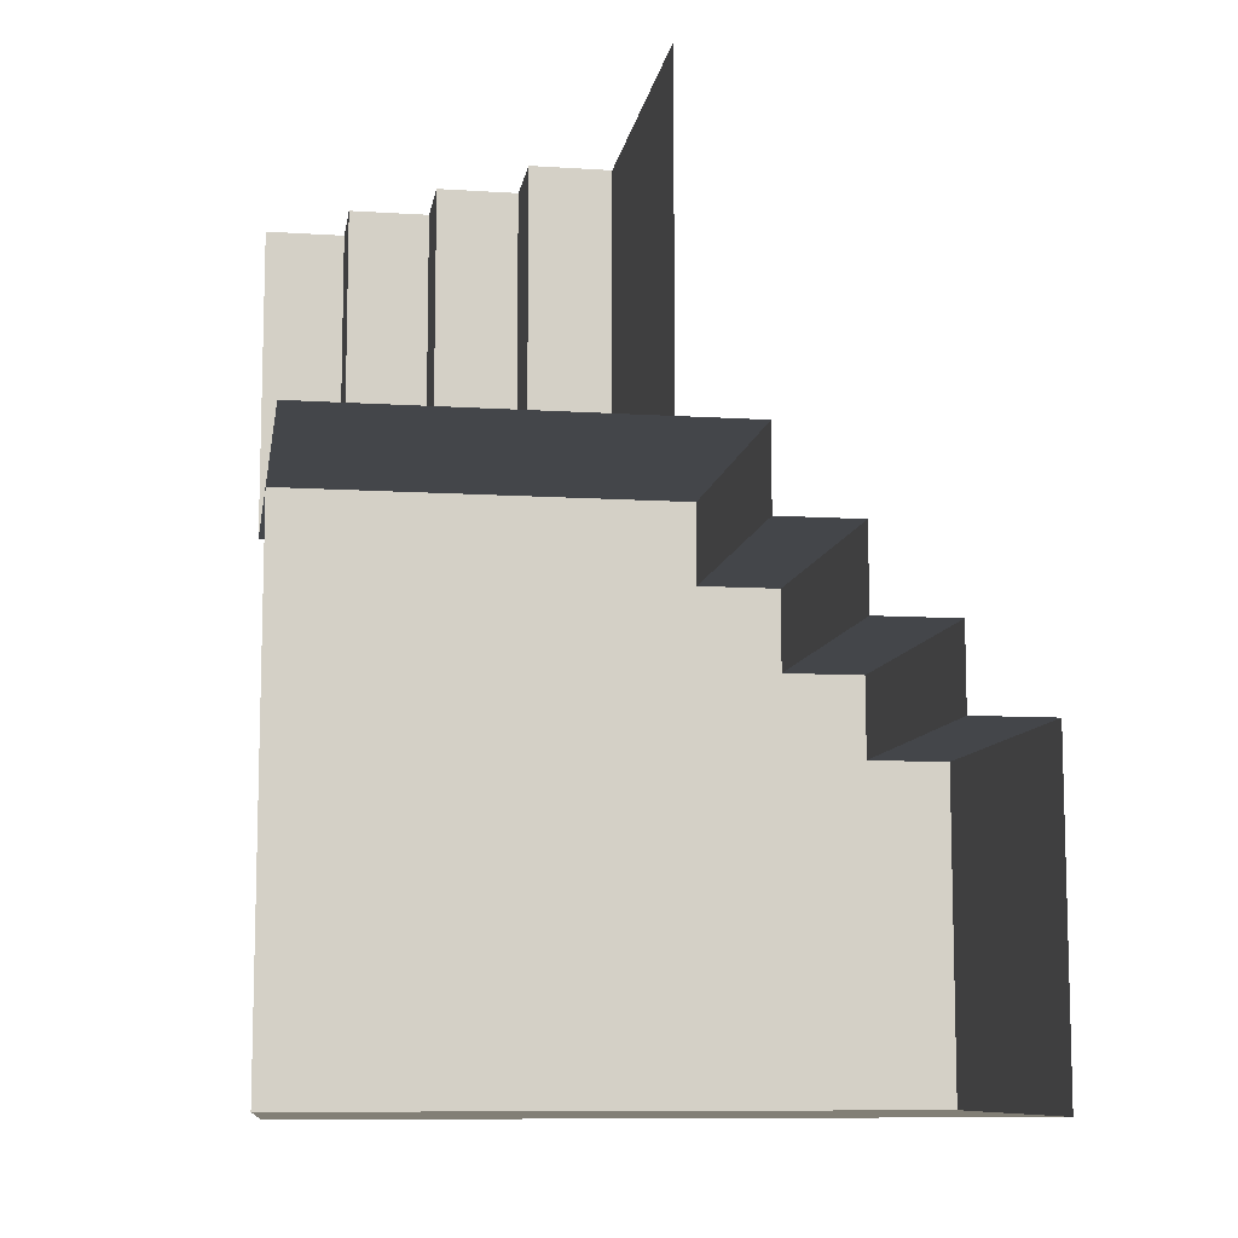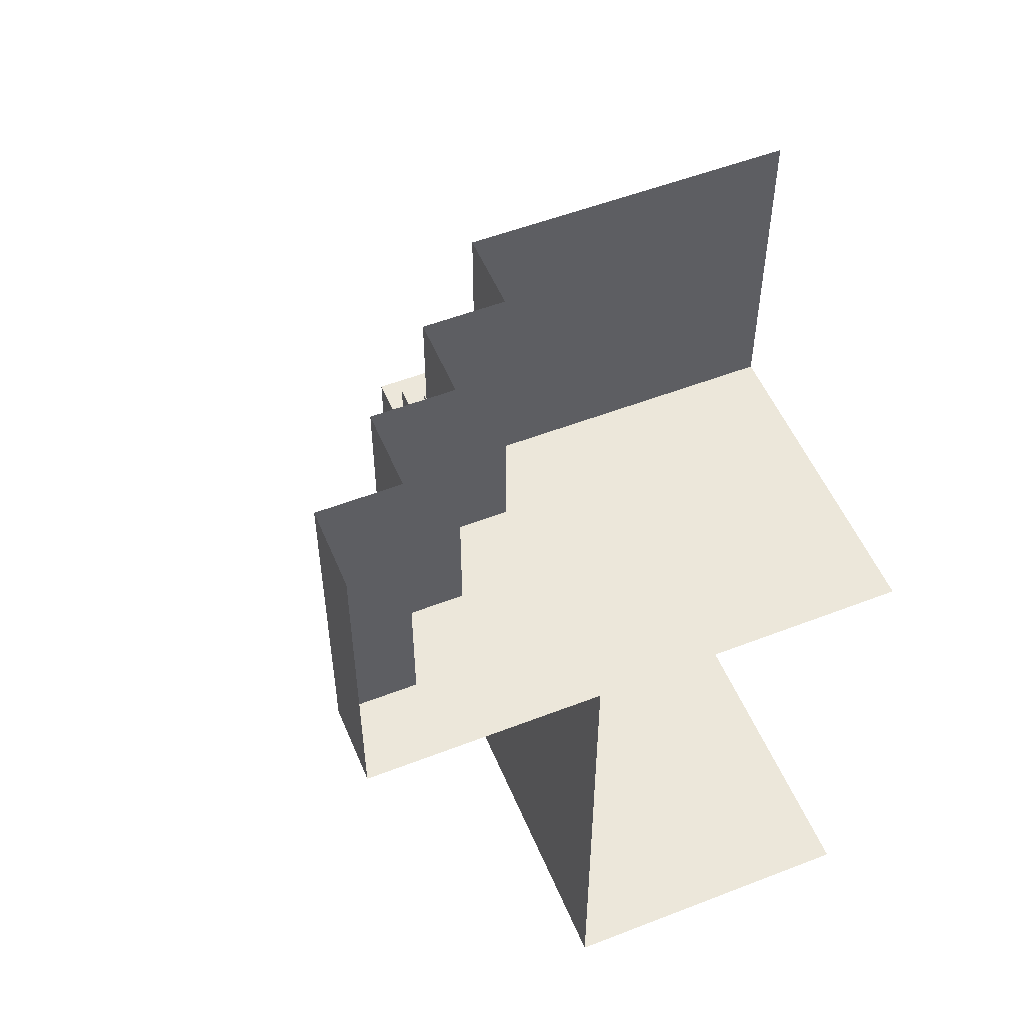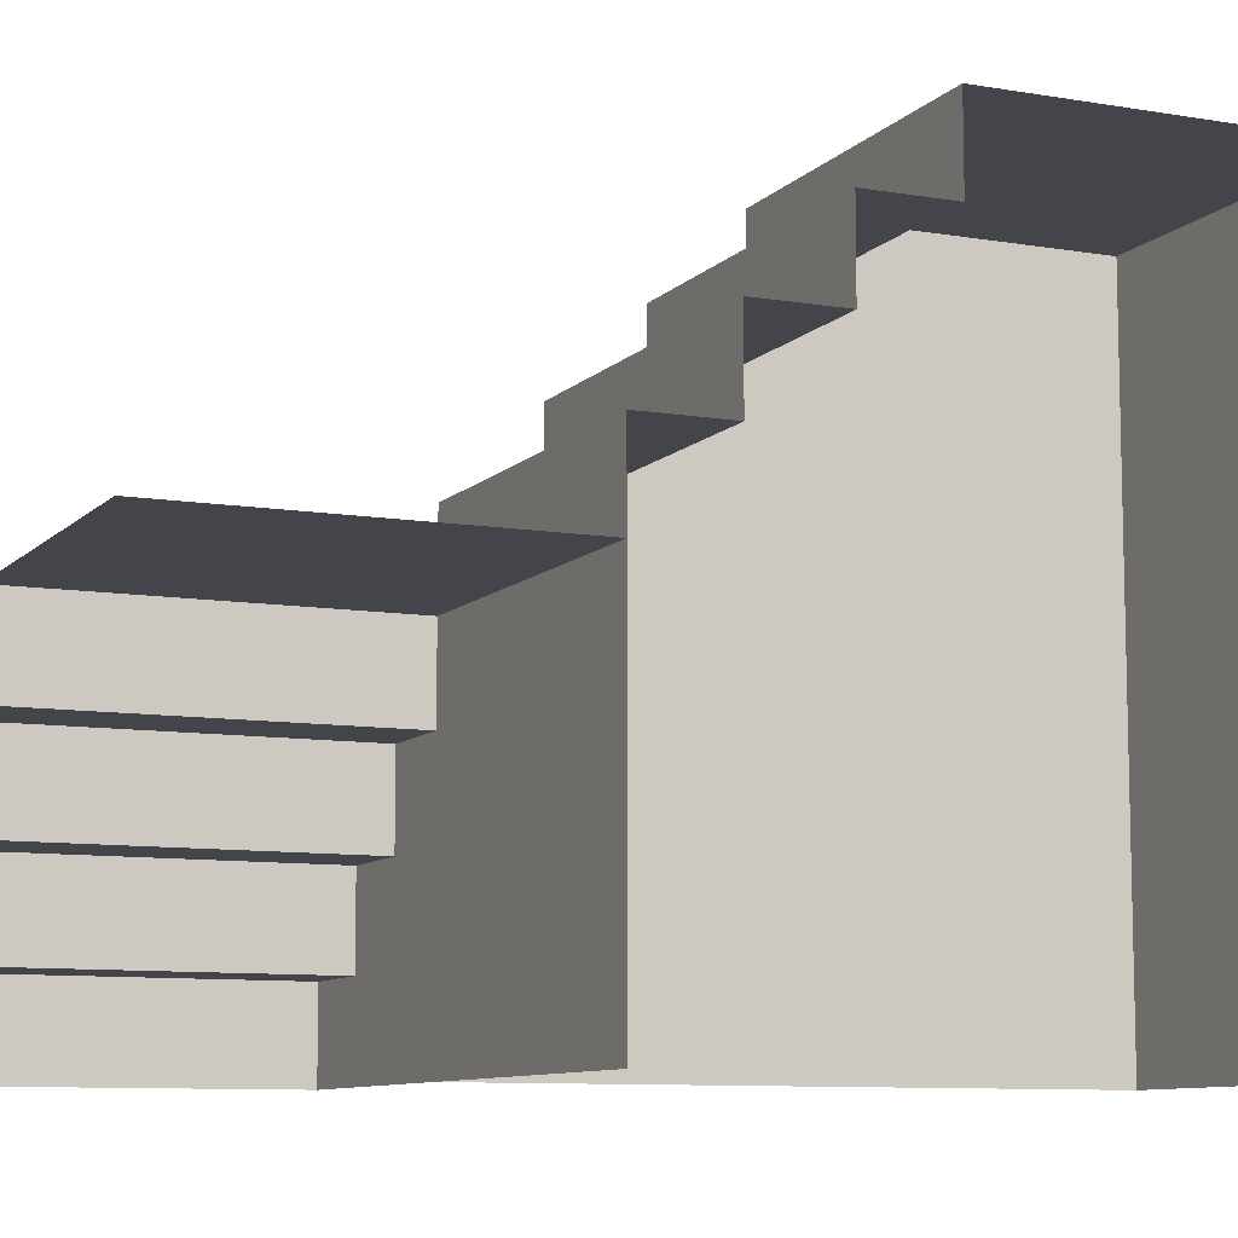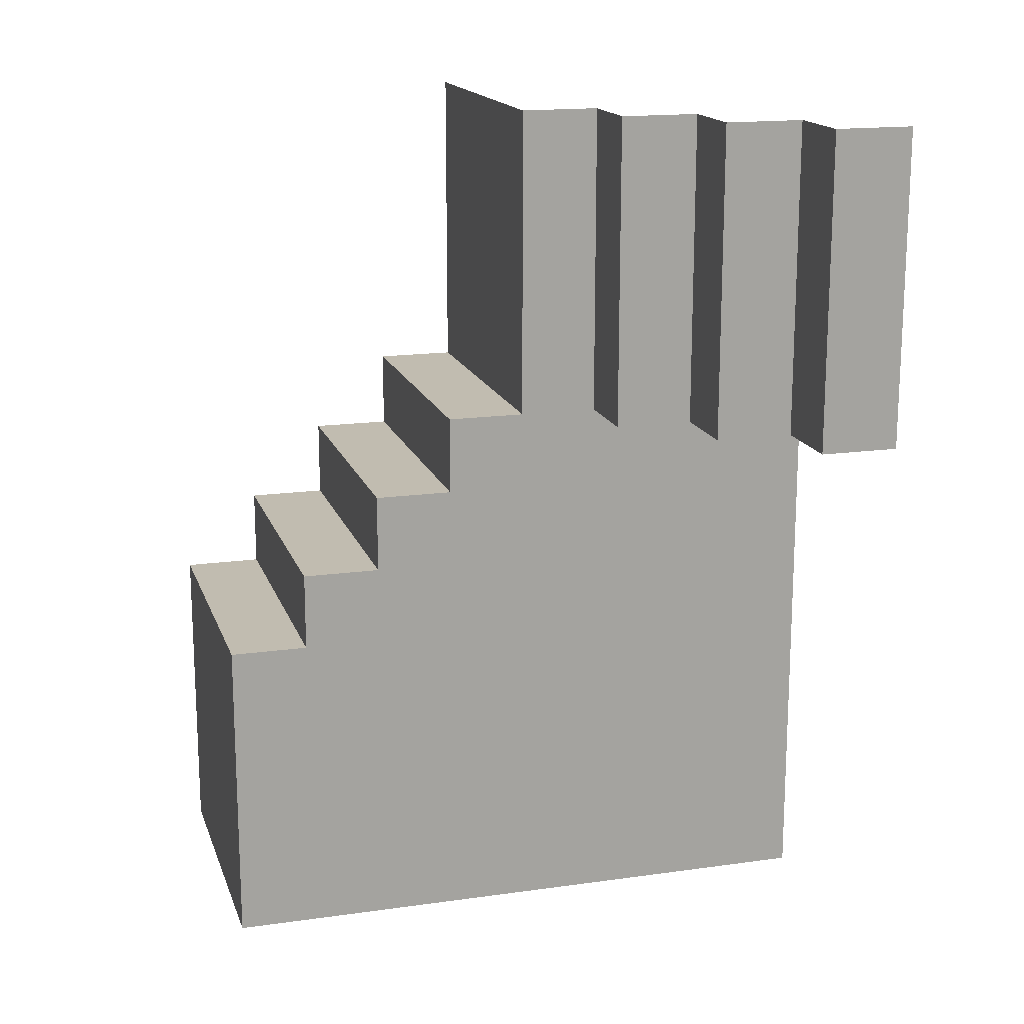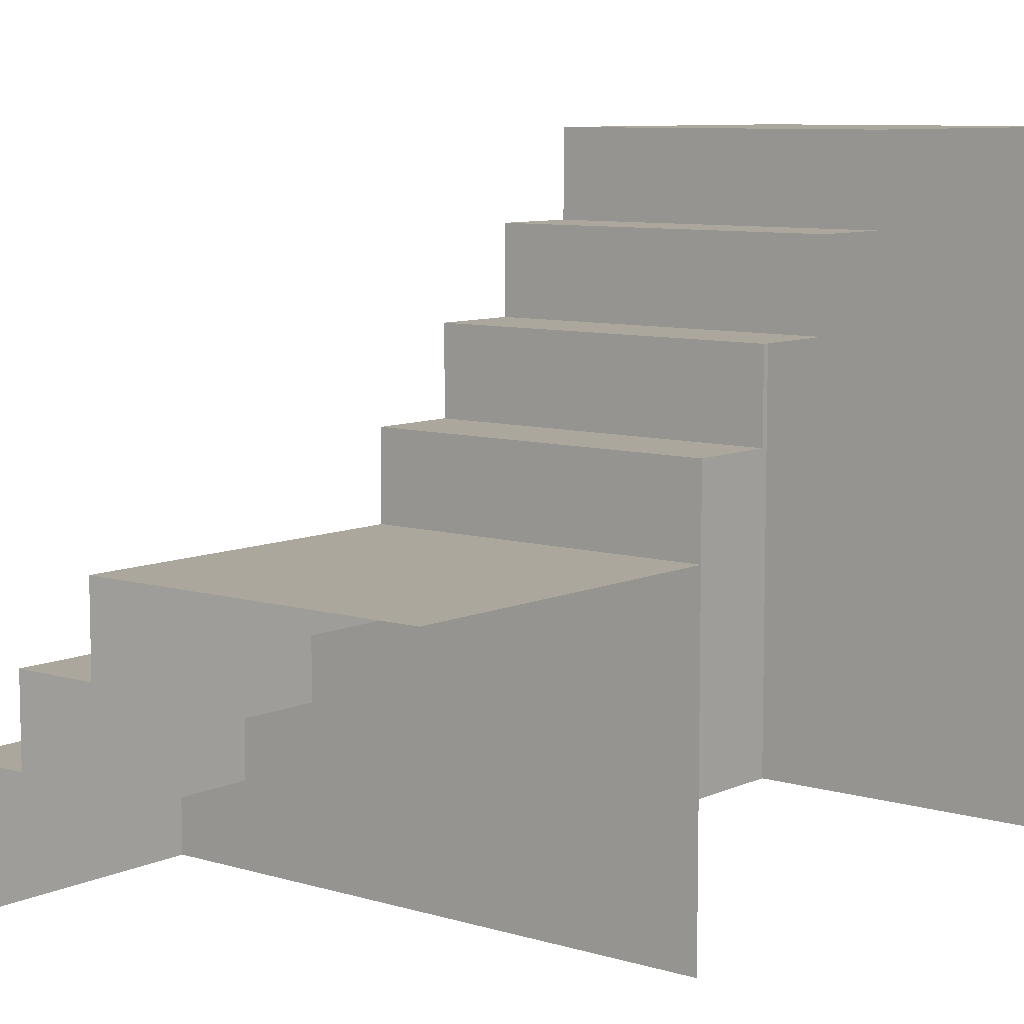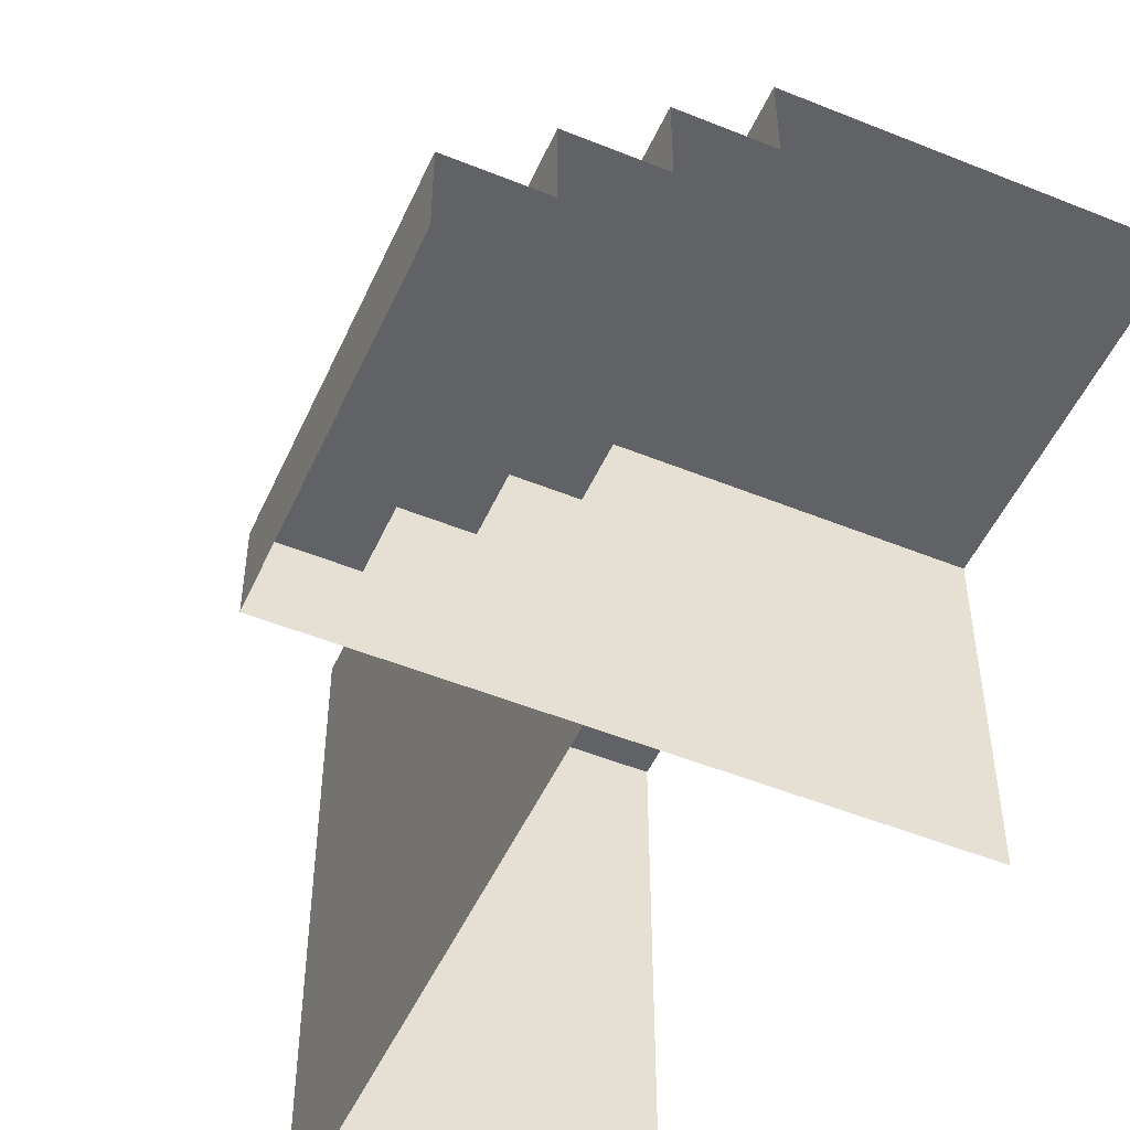
<metadata>
{"format":"obj","ext":"obj","renderer":"f3d","projection":"perspective","resolution":1024,"background":"white","views":[{"elev":-9.7,"azim":-99.3,"up":"+Y"},{"elev":53.3,"azim":157.5,"up":"+Y"},{"elev":-9.3,"azim":-114.1,"up":"+Z"},{"elev":16.6,"azim":74.0,"up":"+Y"},{"elev":8.4,"azim":-140.8,"up":"+Z"},{"elev":-50.7,"azim":156.1,"up":"+Z"}]}
</metadata>
<code>
g lestnizza2
v -7.206 18.02 1
v -7.206 17.71 1.5
v -7.206 18.02 1.5
v -7.206 17.71 1
v -7.206 19.71 1
v -7.206 19.4 1.5
v -7.206 19.71 1.5
v -7.206 19.4 1
v -8.706 19.4 3
v -8.706 19.71 2.5
v -8.706 19.4 2.5
v -8.706 19.71 3
v -8.706 17.71 3
v -8.706 18.02 2.5
v -8.706 17.71 2.5
v -8.706 18.02 3
v -7.206 18.02 1.5
v -7.706 17.71 1.5
v -7.706 18.02 1.5
v -7.206 17.71 1.5
v -7.206 19.71 1.5
v -7.706 19.4 1.5
v -7.706 19.71 1.5
v -7.206 19.4 1.5
v -8.706 19.4 2.5
v -8.206 19.71 2.5
v -8.206 19.4 2.5
v -8.706 19.71 2.5
v -8.706 17.71 2.5
v -8.206 18.02 2.5
v -8.206 17.71 2.5
v -8.706 18.02 2.5
v -8.206 19.4 2.5
v -8.206 19.71 2
v -8.206 19.4 2
v -8.206 19.71 2.5
v -8.206 17.71 2.5
v -8.206 18.02 2
v -8.206 17.71 2
v -8.206 18.02 2.5
v -7.706 18.02 2
v -8.206 17.71 2
v -8.206 18.02 2
v -7.706 17.71 2
v -7.706 19.71 2
v -8.206 19.4 2
v -8.206 19.71 2
v -7.706 19.4 2
v -7.706 18.02 1.5
v -7.706 17.71 2
v -7.706 18.02 2
v -7.706 17.71 1.5
v -7.706 19.71 1.5
v -7.706 19.4 2
v -7.706 19.71 2
v -7.706 19.4 1.5
v -10.4 14.21 5
v -10.71 16.21 5
v -10.4 16.21 5
v -10.71 14.21 5
v -8.706 14.21 5
v -9.016 16.21 5
v -8.706 16.21 5
v -9.016 14.21 5
v -9.016 17.71 1
v -8.706 17.71 3.5
v -9.016 17.71 3.5
v -8.706 17.71 1
v -10.71 17.71 1
v -10.4 17.71 3.5
v -10.71 17.71 3.5
v -10.4 17.71 1
v -10.4 16.21 5
v -10.71 16.21 4.5
v -10.4 16.21 4.5
v -10.71 16.21 5
v -8.706 16.21 5
v -9.016 16.21 4.5
v -8.706 16.21 4.5
v -9.016 16.21 5
v -9.016 17.71 3.5
v -8.706 17.21 3.5
v -9.016 17.21 3.5
v -8.706 17.71 3.5
v -10.71 17.71 3.5
v -10.4 17.21 3.5
v -10.71 17.21 3.5
v -10.4 17.71 3.5
v -9.016 16.71 4.5
v -8.706 16.21 4.5
v -9.016 16.21 4.5
v -8.706 16.71 4.5
v -10.71 16.71 4.5
v -10.4 16.21 4.5
v -10.71 16.21 4.5
v -10.4 16.71 4.5
v -9.016 16.71 4
v -8.706 16.71 4.5
v -9.016 16.71 4.5
v -8.706 16.71 4
v -10.71 16.71 4
v -10.4 16.71 4.5
v -10.71 16.71 4.5
v -10.4 16.71 4
v -9.016 17.21 4
v -8.706 16.71 4
v -9.016 16.71 4
v -8.706 17.21 4
v -10.71 17.21 4
v -10.4 16.71 4
v -10.71 16.71 4
v -10.4 17.21 4
v -9.016 17.21 3.5
v -8.706 17.21 4
v -9.016 17.21 4
v -8.706 17.21 3.5
v -10.71 17.21 3.5
v -10.4 17.21 4
v -10.71 17.21 4
v -10.4 17.21 3.5
v -8.706 16.02 4.813
v -8.706 14.21 5
v -8.706 16.21 5
v -8.706 14.39 4.813
v -8.706 16.21 4.5
v -8.706 16.02 4.313
v -8.706 16.52 4.313
v -8.706 16.71 4.5
v -8.706 16.71 4
v -8.706 16.52 3.813
v -8.706 17.02 3.813
v -8.706 17.21 4
v -8.706 17.21 3.5
v -8.706 17.02 3.313
v -8.706 17.52 3.313
v -8.706 17.71 3.5
v -8.706 17.52 1.187
v -8.706 17.71 1
v -8.706 14.39 1.187
v -8.706 14.21 1
v -10.56 17.71 1.151
v -7.206 17.71 1
v -10.71 17.71 1
v -7.357 17.71 1.151
v -10.56 17.71 2.849
v -10.71 17.71 3
v -8.857 17.71 2.849
v -8.706 17.71 3
v -8.706 17.71 2.5
v -8.857 17.71 2.349
v -8.357 17.71 2.349
v -8.206 17.71 2.5
v -8.206 17.71 2
v -8.357 17.71 1.849
v -7.857 17.71 1.849
v -7.706 17.71 2
v -7.706 17.71 1.5
v -7.857 17.71 1.349
v -7.357 17.71 1.349
v -7.206 17.71 1.5
v -10.4 14.21 1
v -9.016 14.21 1.186
v -9.016 14.21 1
v -10.4 14.21 1.186
v -10.71 14.21 1
v -10.4 14.21 5
v -10.71 14.21 5
v -8.706 14.21 1
v -8.706 14.21 5
v -9.016 14.21 5
v -10.71 19.4 3
v -8.706 19.71 3
v -8.706 19.4 3
v -10.71 19.71 3
v -10.71 18.02 3
v -8.706 18.02 3
v -10.71 17.71 3
v -8.706 17.71 3
v -7.206 19.4 1
v -7.206 18.02 1.5
v -7.206 19.4 1.5
v -7.206 18.02 1
v -8.706 18.02 3
v -8.706 19.4 2.5
v -8.706 18.02 2.5
v -8.706 19.4 3
v -7.206 19.4 1.5
v -7.706 18.02 1.5
v -7.706 19.4 1.5
v -7.206 18.02 1.5
v -8.706 18.02 2.5
v -8.206 19.4 2.5
v -8.206 18.02 2.5
v -8.706 19.4 2.5
v -8.206 18.02 2.5
v -8.206 19.4 2
v -8.206 18.02 2
v -8.206 19.4 2.5
v -7.706 19.4 2
v -8.206 18.02 2
v -8.206 19.4 2
v -7.706 18.02 2
v -7.706 19.4 1.5
v -7.706 18.02 2
v -7.706 19.4 2
v -7.706 18.02 1.5
v -9.016 14.21 5
v -10.4 16.21 5
v -9.016 16.21 5
v -10.4 14.21 5
v -10.4 17.71 1
v -9.016 17.71 3.5
v -10.4 17.71 3.5
v -9.016 17.71 1
v -9.016 16.21 5
v -10.4 16.21 4.5
v -9.016 16.21 4.5
v -10.4 16.21 5
v -10.4 17.71 3.5
v -9.016 17.21 3.5
v -10.4 17.21 3.5
v -9.016 17.71 3.5
v -10.4 16.71 4.5
v -9.016 16.21 4.5
v -10.4 16.21 4.5
v -9.016 16.71 4.5
v -10.4 16.71 4
v -9.016 16.71 4.5
v -10.4 16.71 4.5
v -9.016 16.71 4
v -10.4 17.21 4
v -9.016 16.71 4
v -10.4 16.71 4
v -9.016 17.21 4
v -10.4 17.21 3.5
v -9.016 17.21 4
v -10.4 17.21 4
v -9.016 17.21 3.5
g lestnizza2_0
f 3 2 1
f 4 1 2
f 7 6 5
f 8 5 6
f 11 10 9
f 12 9 10
f 15 14 13
f 16 13 14
f 19 18 17
f 20 17 18
f 23 22 21
f 24 21 22
f 27 26 25
f 28 25 26
f 31 30 29
f 32 29 30
f 35 34 33
f 36 33 34
f 39 38 37
f 40 37 38
f 43 42 41
f 44 41 42
f 47 46 45
f 48 45 46
f 51 50 49
f 52 49 50
f 55 54 53
f 56 53 54
f 59 58 57
f 60 57 58
f 63 62 61
f 64 61 62
f 67 66 65
f 68 65 66
f 71 70 69
f 72 69 70
f 75 74 73
f 76 73 74
f 79 78 77
f 80 77 78
f 83 82 81
f 84 81 82
f 87 86 85
f 88 85 86
f 91 90 89
f 92 89 90
f 95 94 93
f 96 93 94
f 99 98 97
f 100 97 98
f 103 102 101
f 104 101 102
f 107 106 105
f 108 105 106
f 111 110 109
f 112 109 110
f 115 114 113
f 116 113 114
f 119 118 117
f 120 117 118
f 123 122 121
f 124 121 122
f 123 121 125
f 126 125 121
f 126 127 125
f 128 125 127
f 128 127 129
f 130 129 127
f 130 131 129
f 132 129 131
f 132 131 133
f 134 133 131
f 134 135 133
f 136 133 135
f 135 137 136
f 138 136 137
f 137 139 138
f 140 138 139
f 139 124 140
f 122 140 124
f 143 142 141
f 144 141 142
f 141 145 143
f 146 143 145
f 145 147 146
f 148 146 147
f 148 147 149
f 150 149 147
f 150 151 149
f 152 149 151
f 152 151 153
f 154 153 151
f 154 155 153
f 156 153 155
f 156 155 157
f 158 157 155
f 158 159 157
f 160 157 159
f 159 144 160
f 142 160 144
f 163 162 161
f 164 161 162
f 161 164 165
f 164 166 165
f 166 167 165
f 163 168 162
f 168 169 162
f 169 170 162
g lestnizza2_1
f 173 172 171
f 174 171 172
f 171 175 173
f 176 173 175
f 175 177 176
f 178 176 177
g lestnizza2_2
f 121 124 126
f 124 130 126
f 137 130 124
f 139 137 124
f 134 130 137
f 135 134 137
f 131 130 134
f 130 127 126
f 147 145 150
f 145 154 150
f 158 154 145
f 141 158 145
f 144 158 141
f 159 158 144
f 155 154 158
f 154 151 150
f 166 164 170
f 162 170 164
g lestnizza2_3
f 181 180 179
f 182 179 180
f 185 184 183
f 186 183 184
f 189 188 187
f 190 187 188
f 193 192 191
f 194 191 192
f 197 196 195
f 198 195 196
f 201 200 199
f 202 199 200
f 205 204 203
f 206 203 204
f 209 208 207
f 210 207 208
f 213 212 211
f 214 211 212
f 217 216 215
f 218 215 216
f 221 220 219
f 222 219 220
f 225 224 223
f 226 223 224
f 229 228 227
f 230 227 228
f 233 232 231
f 234 231 232
f 237 236 235
f 238 235 236

</code>
